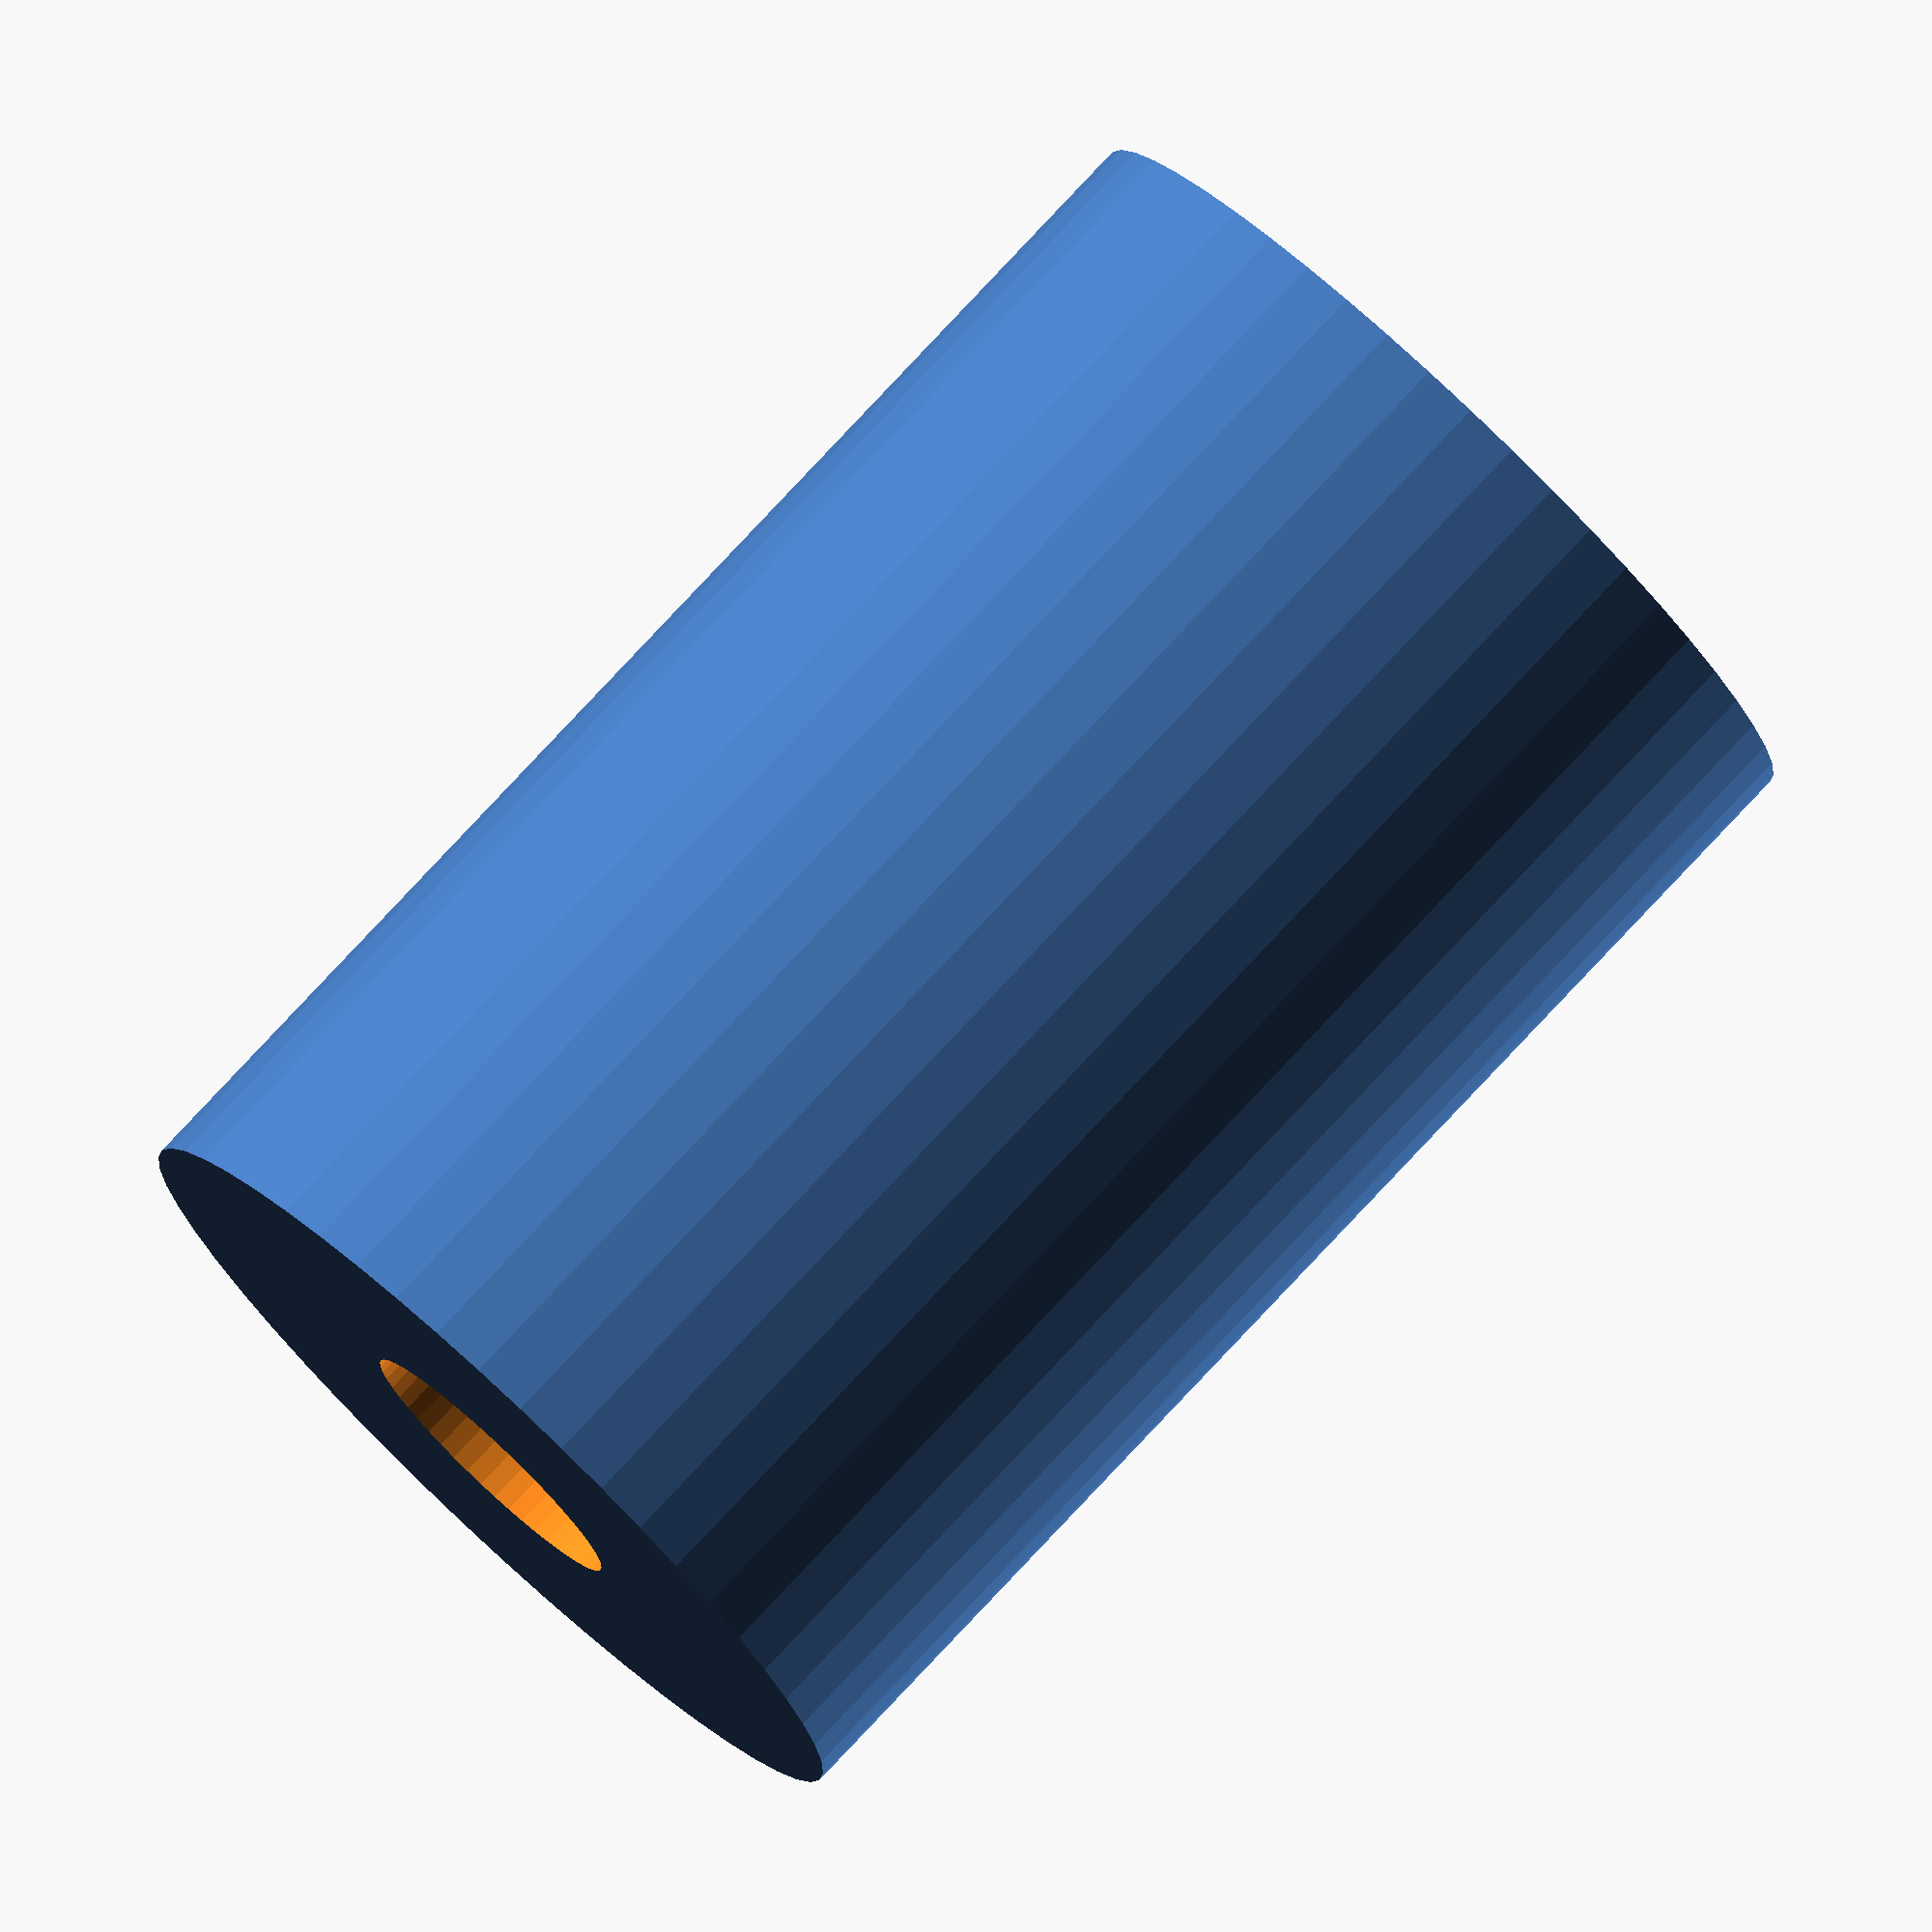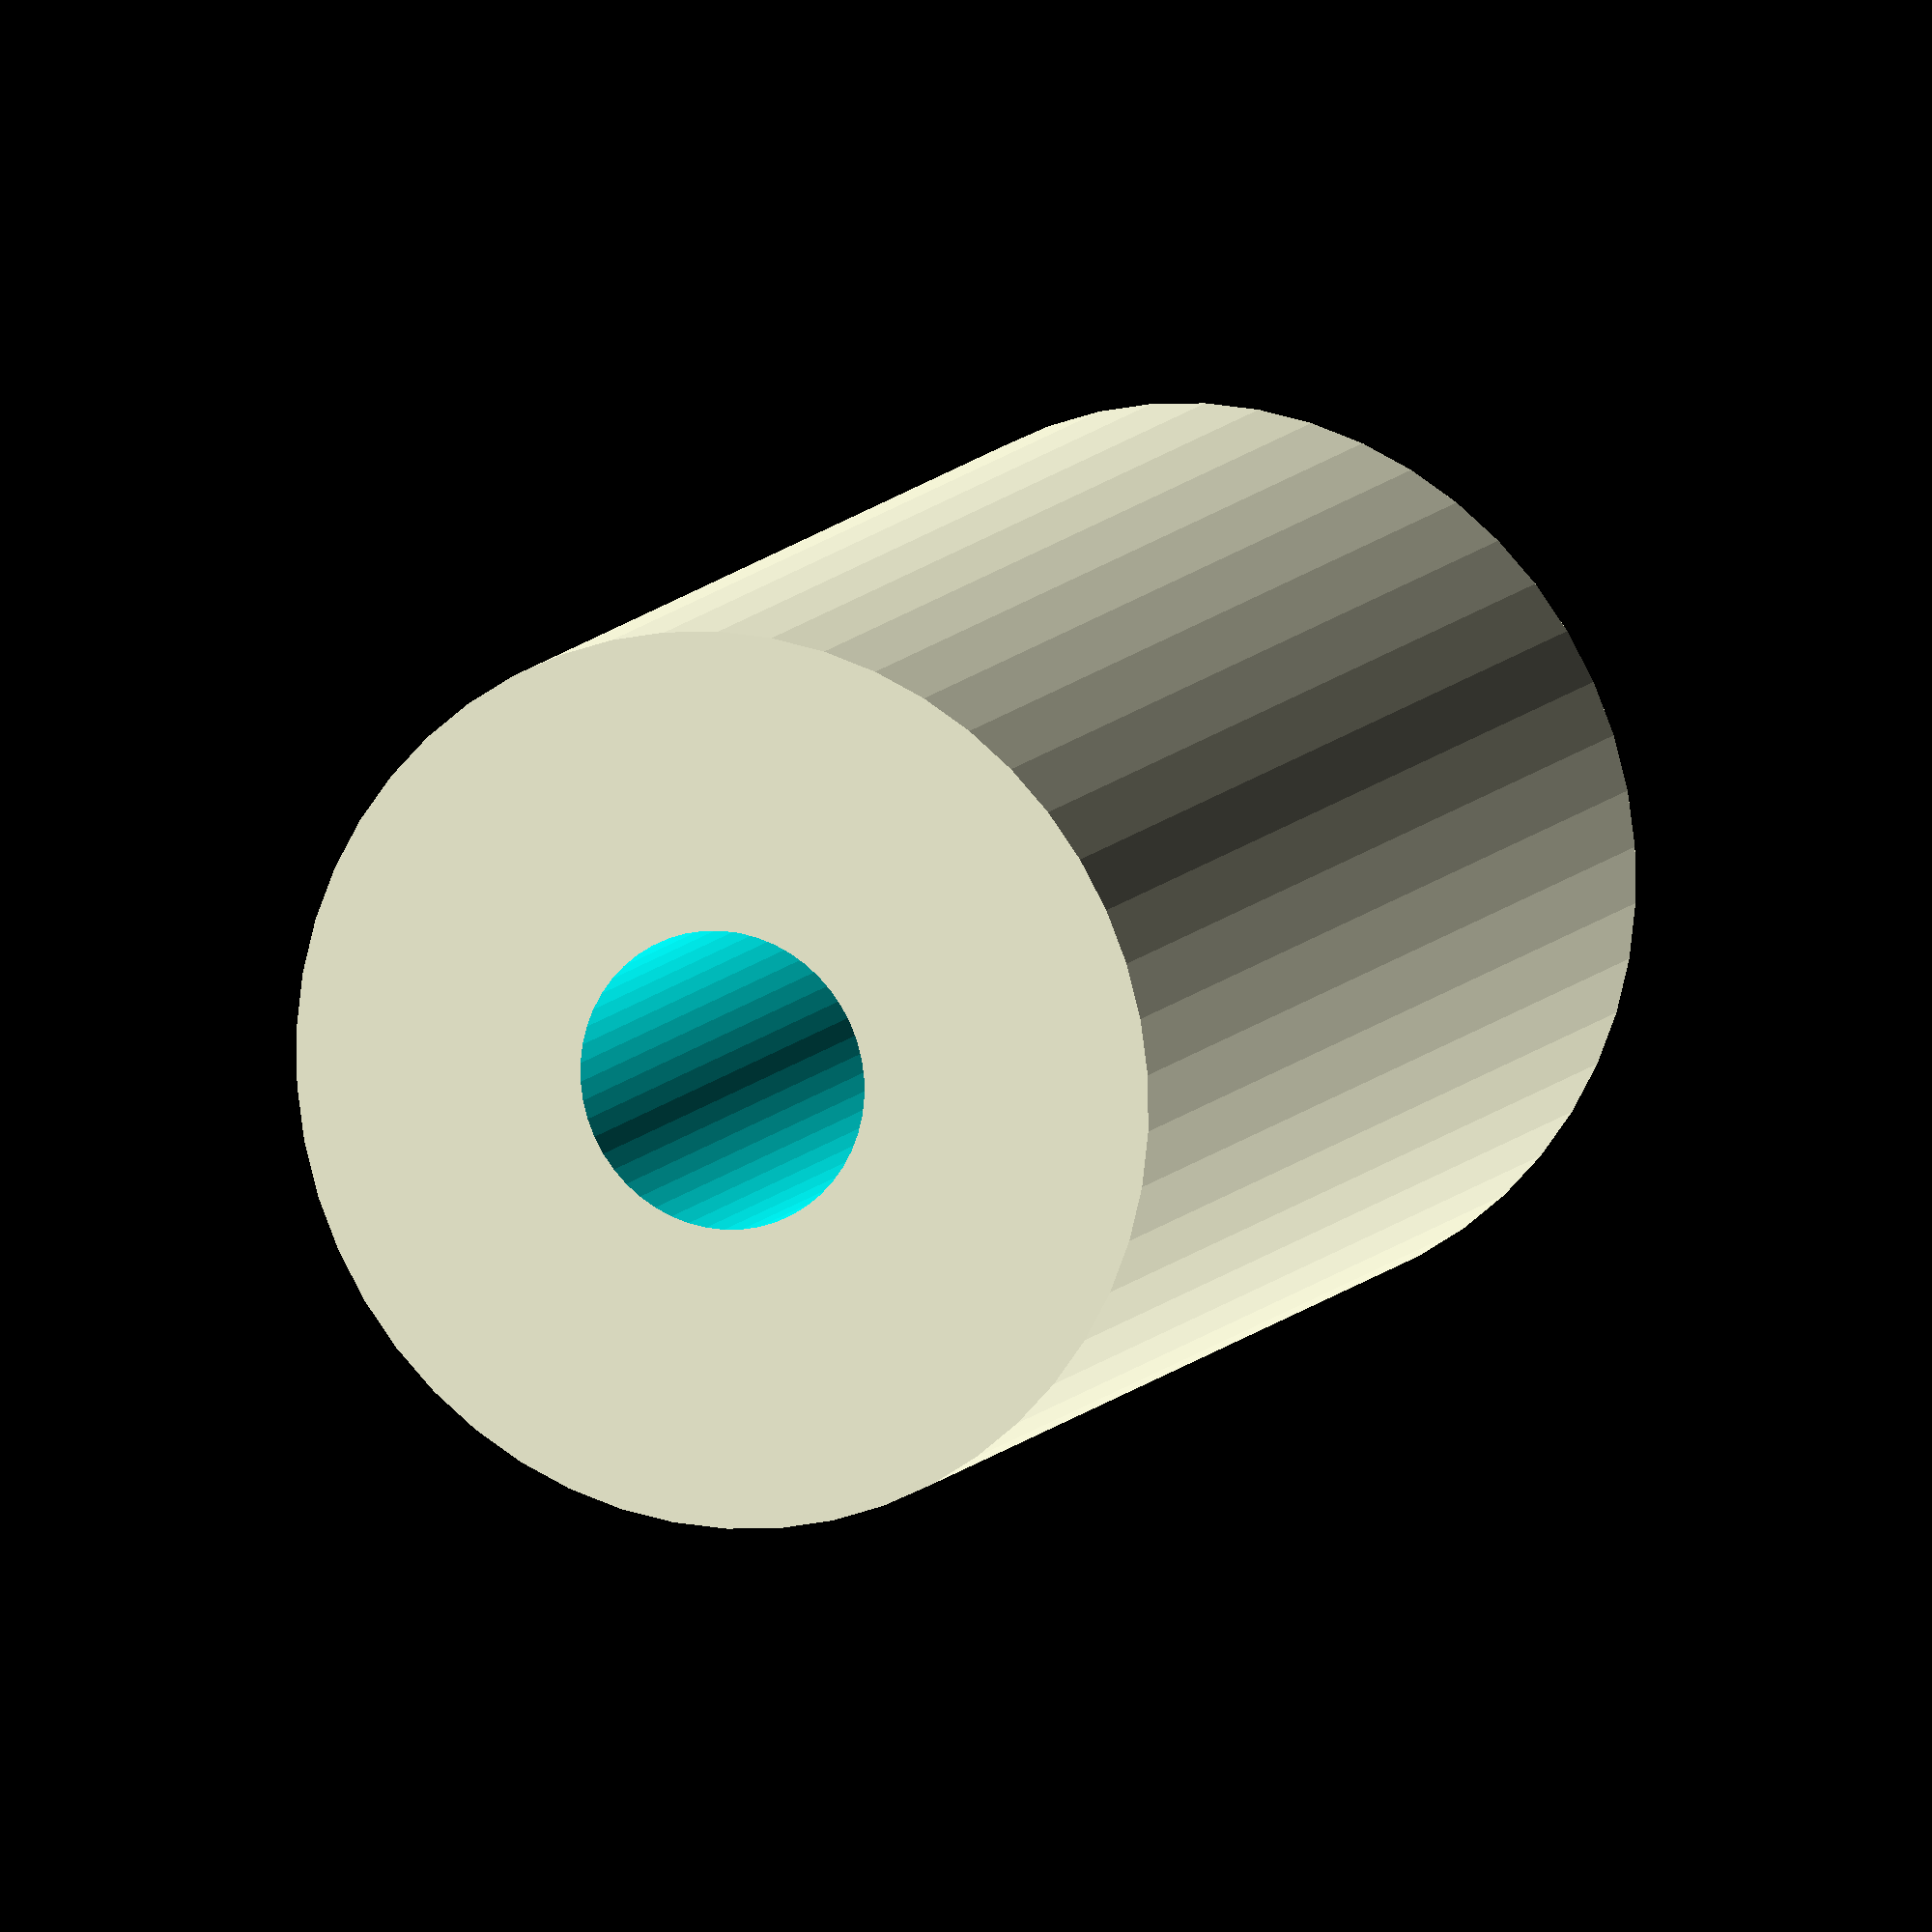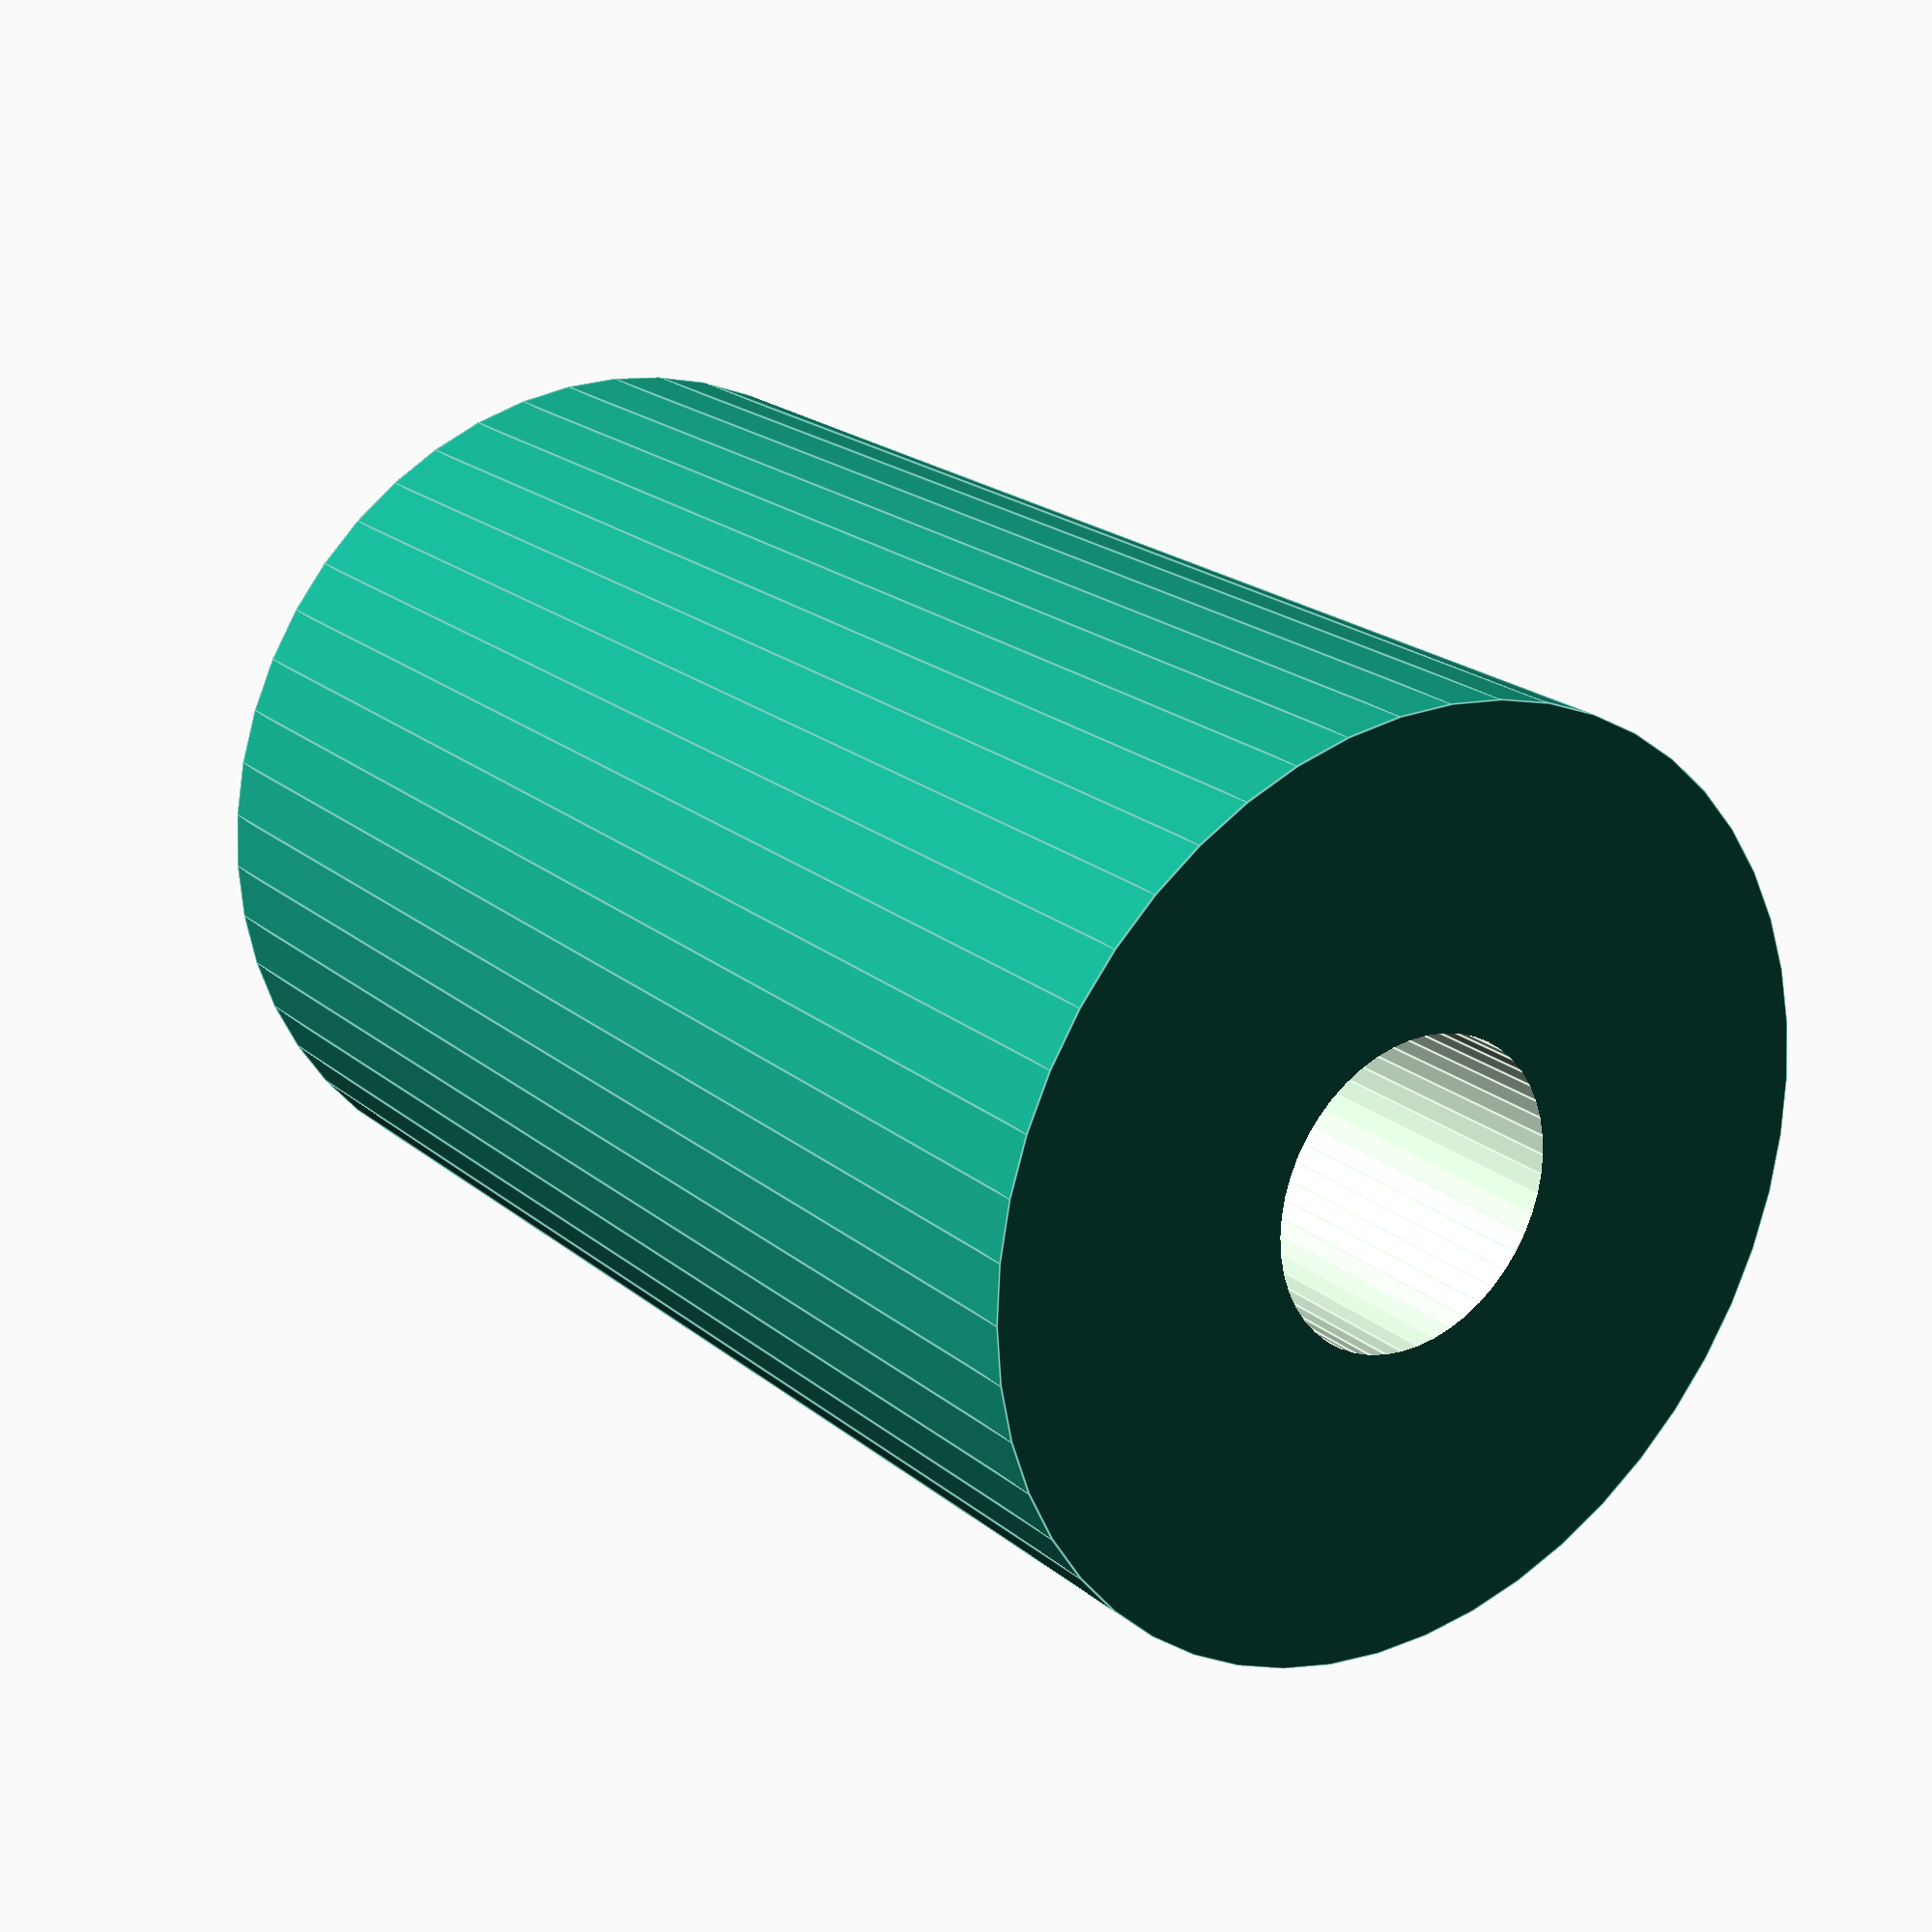
<openscad>
$fn = 50;


difference() {
	union() {
		translate(v = [0, 0, -27.5000000000]) {
			cylinder(h = 55, r = 18.0000000000);
		}
	}
	union() {
		translate(v = [0, 0, -100.0000000000]) {
			cylinder(h = 200, r = 6);
		}
	}
}
</openscad>
<views>
elev=100.6 azim=224.7 roll=136.9 proj=o view=wireframe
elev=349.9 azim=4.2 roll=200.5 proj=o view=wireframe
elev=159.0 azim=308.9 roll=215.0 proj=p view=edges
</views>
